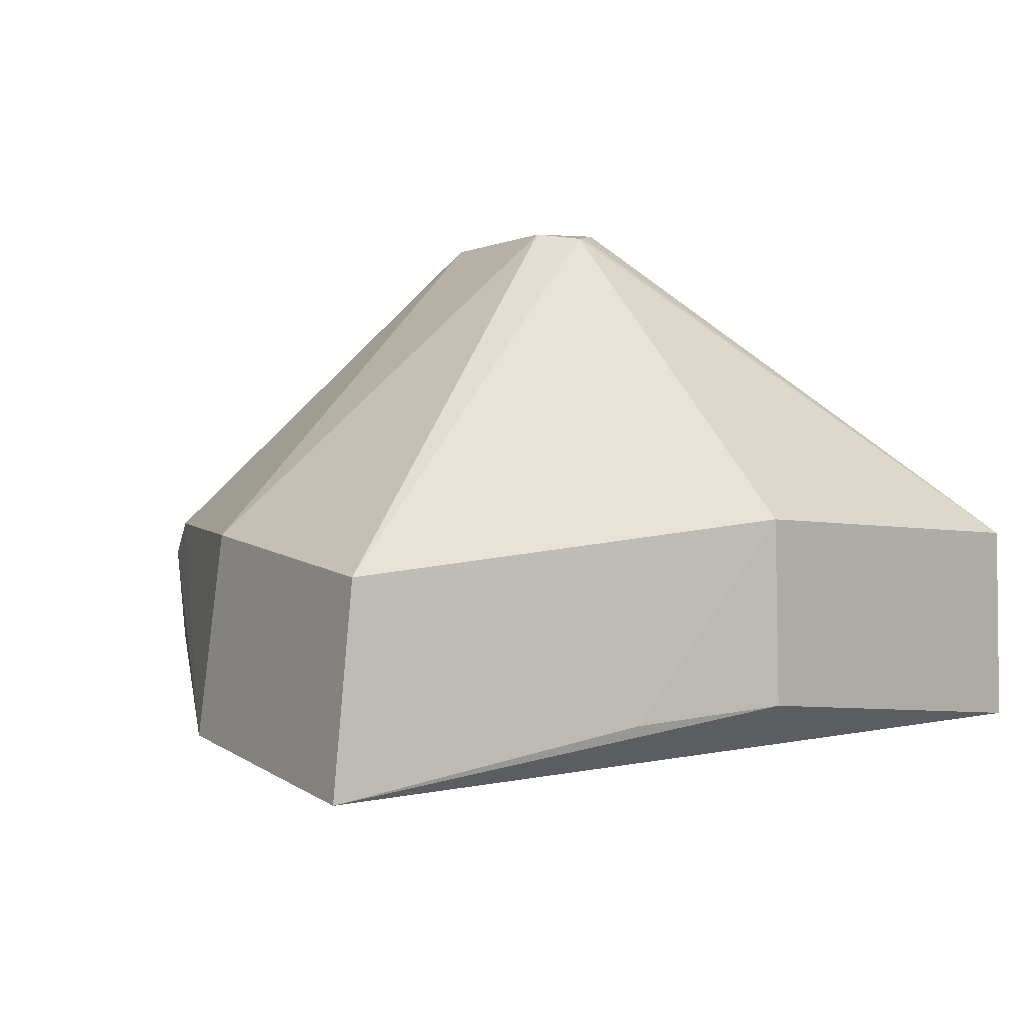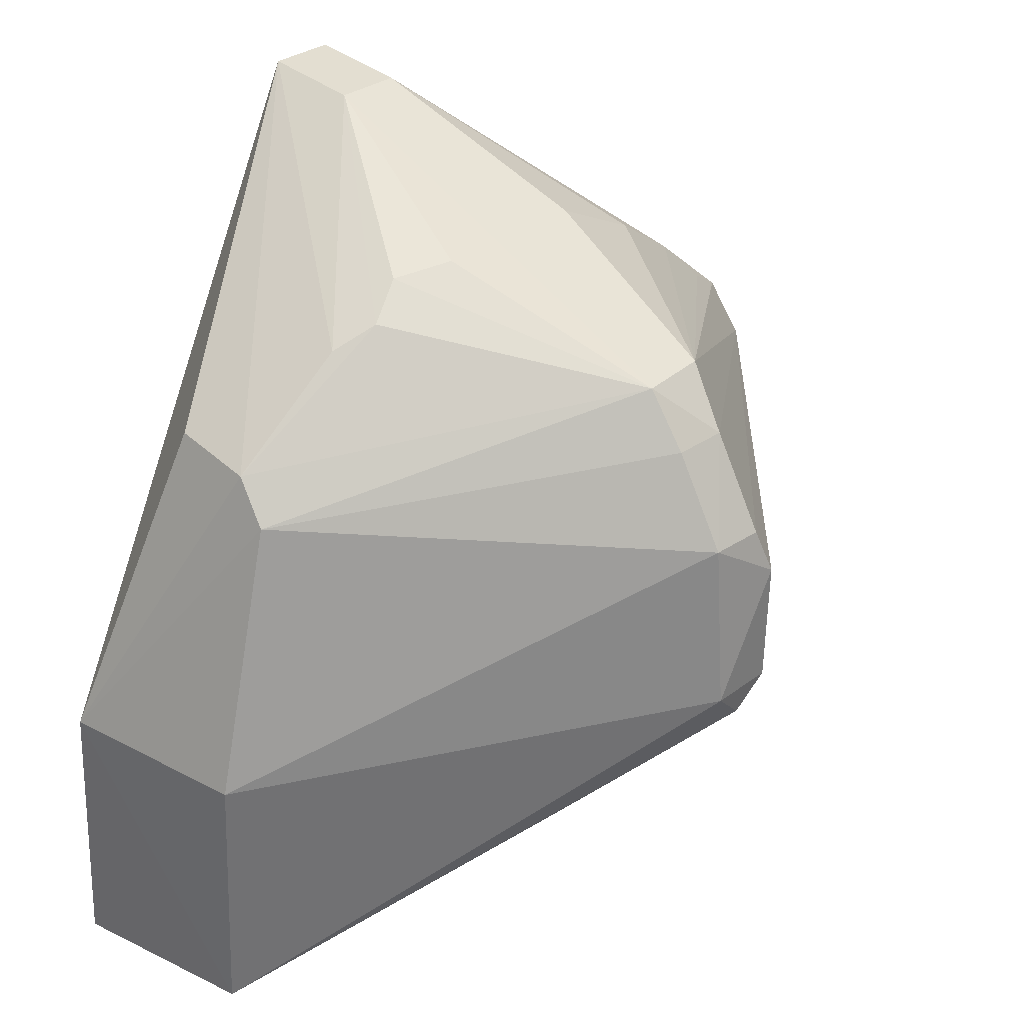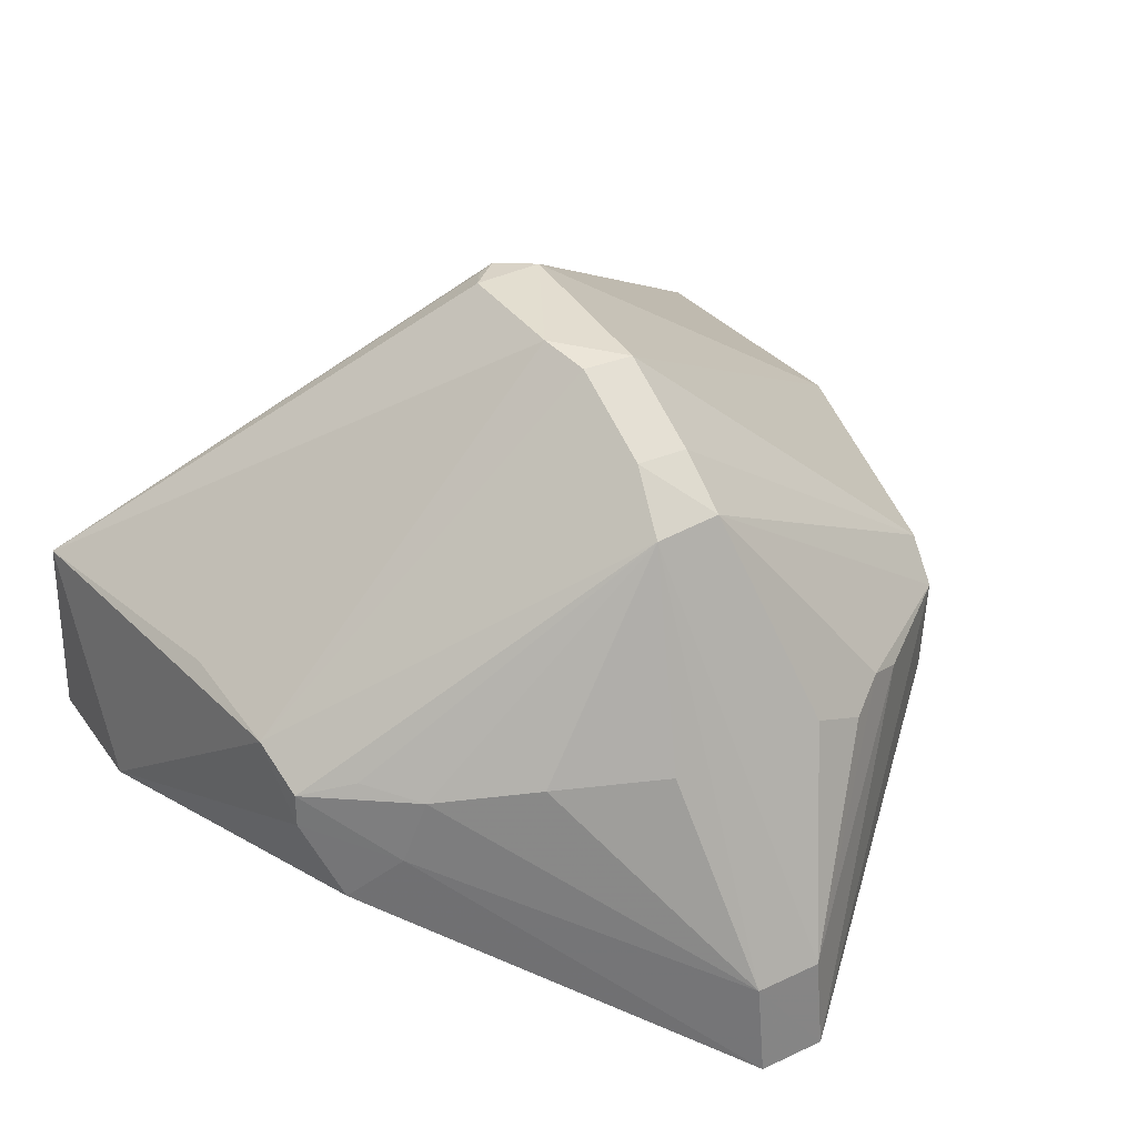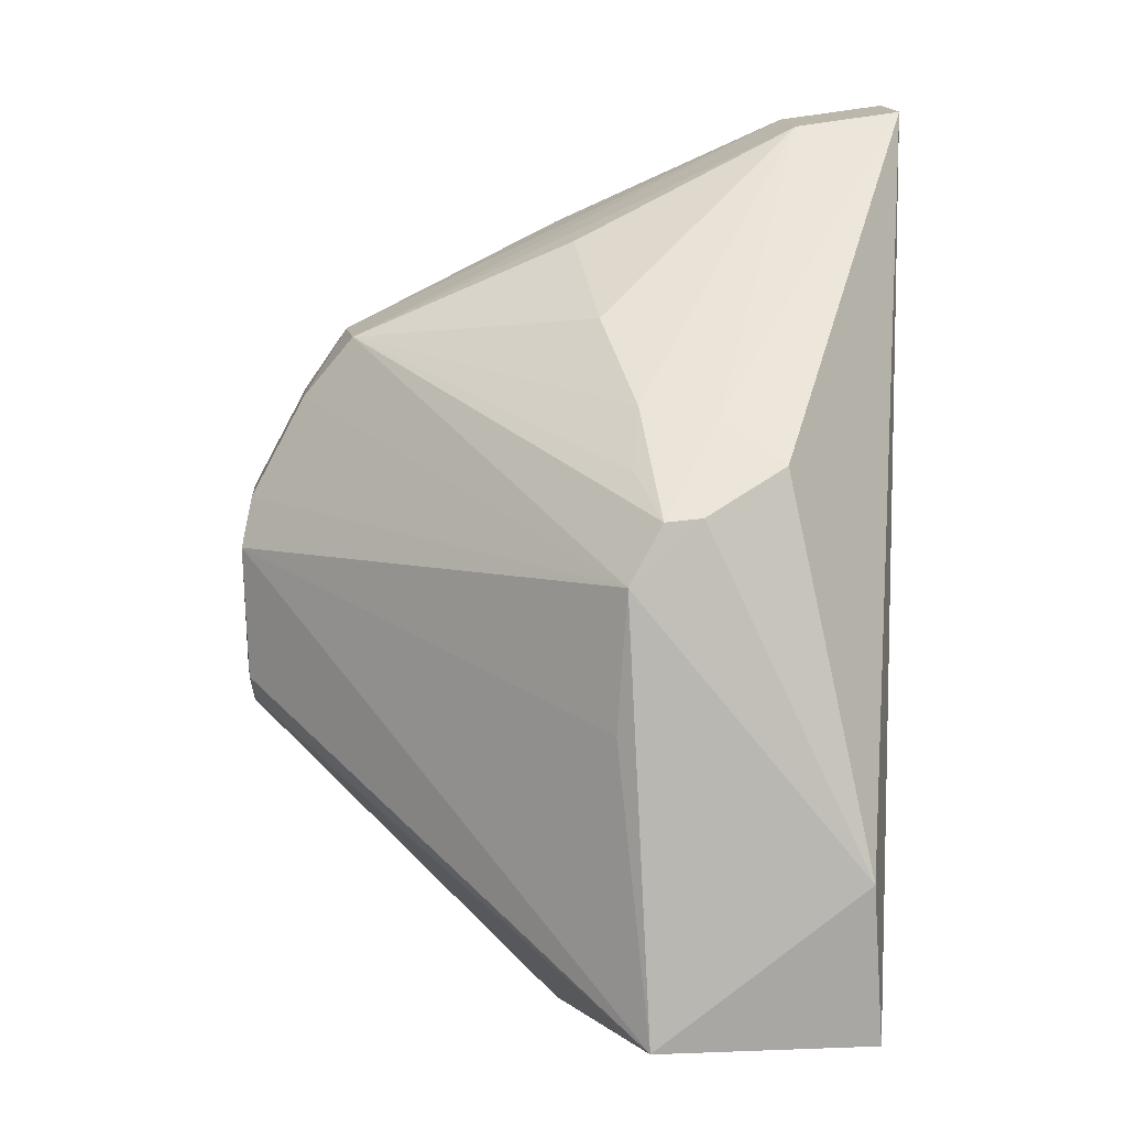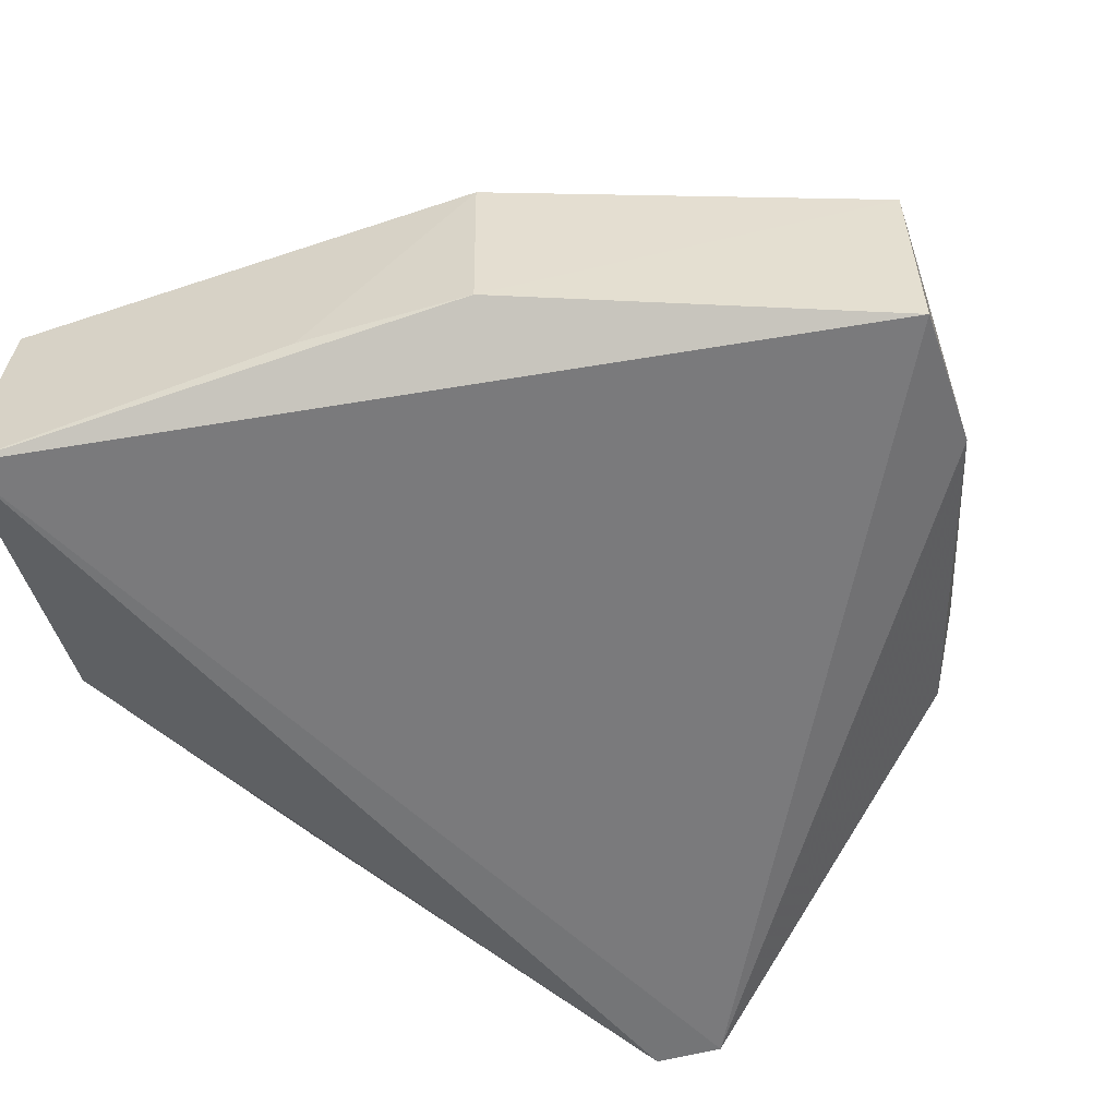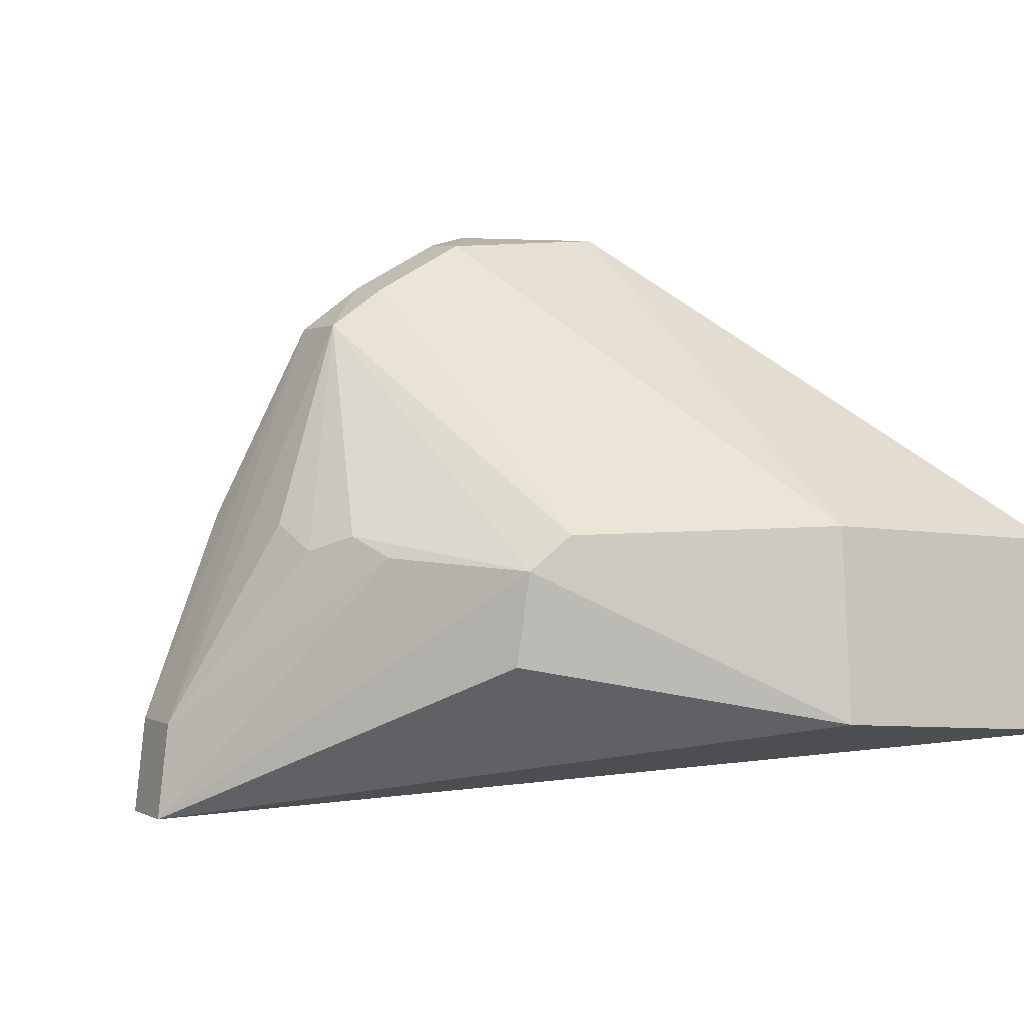
<metadata>
{"format":"obj","ext":"obj","renderer":"f3d","projection":"perspective","resolution":1024,"background":"white","views":[{"elev":3.4,"azim":-29.9,"up":"+Z"},{"elev":30.7,"azim":-47.0,"up":"+Y"},{"elev":37.4,"azim":149.0,"up":"+Z"},{"elev":14.2,"azim":82.7,"up":"+Y"},{"elev":-52.0,"azim":17.2,"up":"+Z"},{"elev":2.2,"azim":-119.2,"up":"+Z"}]}
</metadata>
<code>
v 0.0008159 0.1487 0.08384
v 0.01679 0.1336 0.07007
v 0.01447 0.1525 0.06937
v -0.002321 0.1653 0.05795
v -0.01921 0.1291 0.06144
v 0.01702 0.1336 0.06172
v 0.0007776 0.157 0.07934
v 0.01481 0.1503 0.07067
v -0.01827 0.1294 0.06987
v 0.0133 0.1542 0.06475
v 0.0005307 0.1653 0.05792
v 0.001124 0.1291 0.06373
v 0.01494 0.1449 0.07106
v 0.0002153 0.1506 0.08338
v 0.01717 0.1398 0.06216
v -0.0005964 0.1421 0.08348
v -0.01522 0.1542 0.06906
v 0.0114 0.1556 0.06688
v 0.0005858 0.1648 0.06202
v -0.005866 0.129 0.06342
v 0.0009795 0.1292 0.07144
v 0.0001699 0.1546 0.08126
v 0.01454 0.1526 0.06796
v 0.0008302 0.1434 0.08368
v -0.01857 0.141 0.07076
v -0.002022 0.1434 0.08369
v -0.006974 0.1603 0.06965
v -0.01957 0.1412 0.06248
v 0.006568 0.1584 0.07053
v -0.002049 0.1506 0.0832
v -0.002082 0.1568 0.07945
v 4.96e-05 0.1422 0.08331
v -0.01034 0.1581 0.06947
v -0.002267 0.1648 0.06205
v -0.01476 0.1545 0.06511
v -0.01555 0.1524 0.0705
v 0.002127 0.1607 0.0709
v 0.01044 0.1558 0.06966
v -0.002084 0.1545 0.08109
v -0.008685 0.159 0.07033
v -0.004688 0.1606 0.07073
v 0.01235 0.1538 0.0701
f 8 3 7
f 11 6 5
f 11 5 4
f 12 6 2
f 12 5 6
f 13 8 1
f 13 1 2
f 13 2 8
f 14 1 8
f 15 11 10
f 15 6 11
f 15 8 2
f 15 2 6
f 18 10 11
f 19 11 4
f 19 18 11
f 20 9 5
f 20 5 12
f 21 12 2
f 21 20 12
f 21 9 20
f 21 16 9
f 21 2 16
f 22 14 8
f 22 8 7
f 23 3 8
f 23 8 15
f 23 15 10
f 23 18 3
f 23 10 18
f 24 2 1
f 26 25 9
f 26 9 16
f 26 24 1
f 26 16 24
f 28 4 5
f 28 5 9
f 28 9 25
f 30 14 22
f 30 25 26
f 30 26 1
f 30 1 14
f 31 22 7
f 32 24 16
f 32 16 2
f 32 2 24
f 33 4 17
f 34 19 4
f 34 4 33
f 34 31 7
f 34 7 19
f 35 28 17
f 35 17 4
f 35 4 28
f 36 28 25
f 36 17 28
f 36 25 30
f 36 31 17
f 37 29 19
f 37 19 7
f 37 7 29
f 38 29 7
f 38 3 18
f 38 18 19
f 38 19 29
f 39 30 22
f 39 22 31
f 39 36 30
f 39 31 36
f 40 31 27
f 40 34 33
f 40 27 34
f 40 33 17
f 40 17 31
f 41 34 27
f 41 27 31
f 41 31 34
f 42 38 7
f 42 7 3
f 42 3 38

</code>
